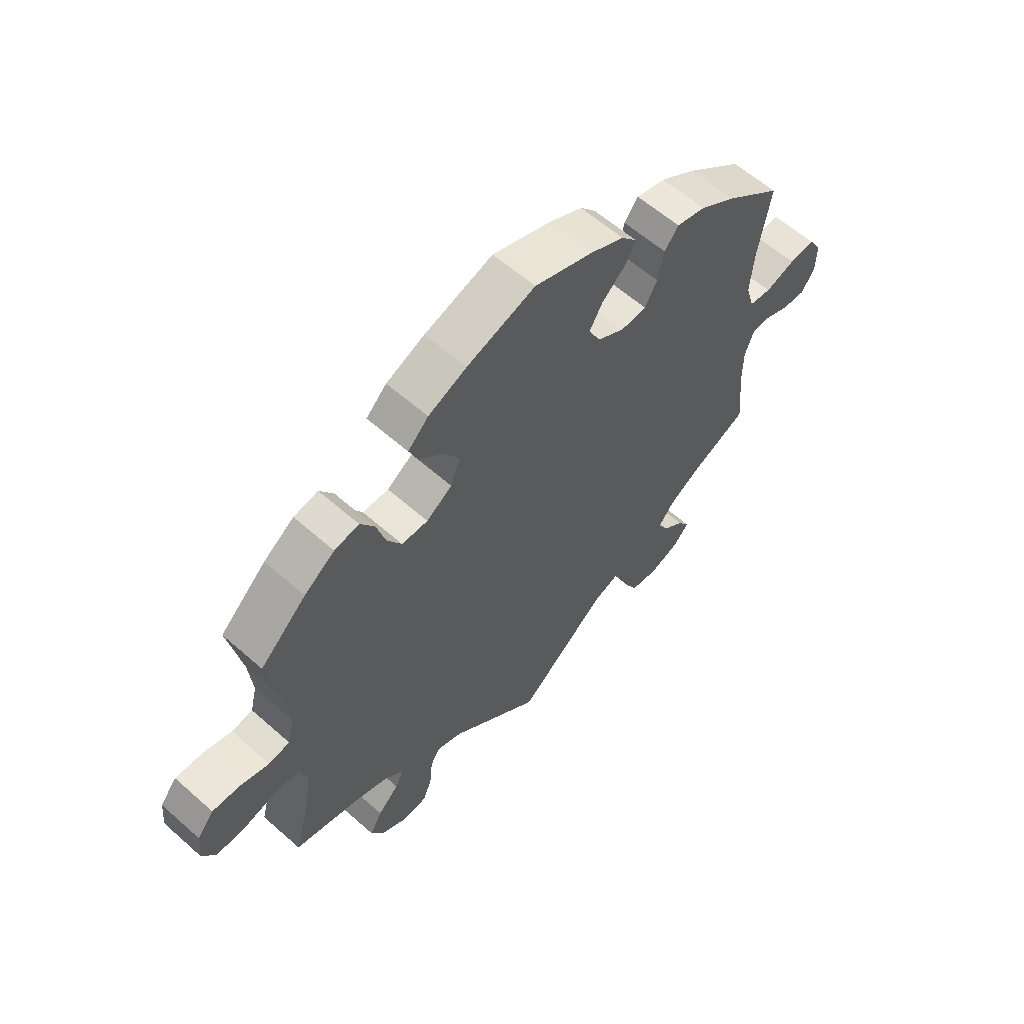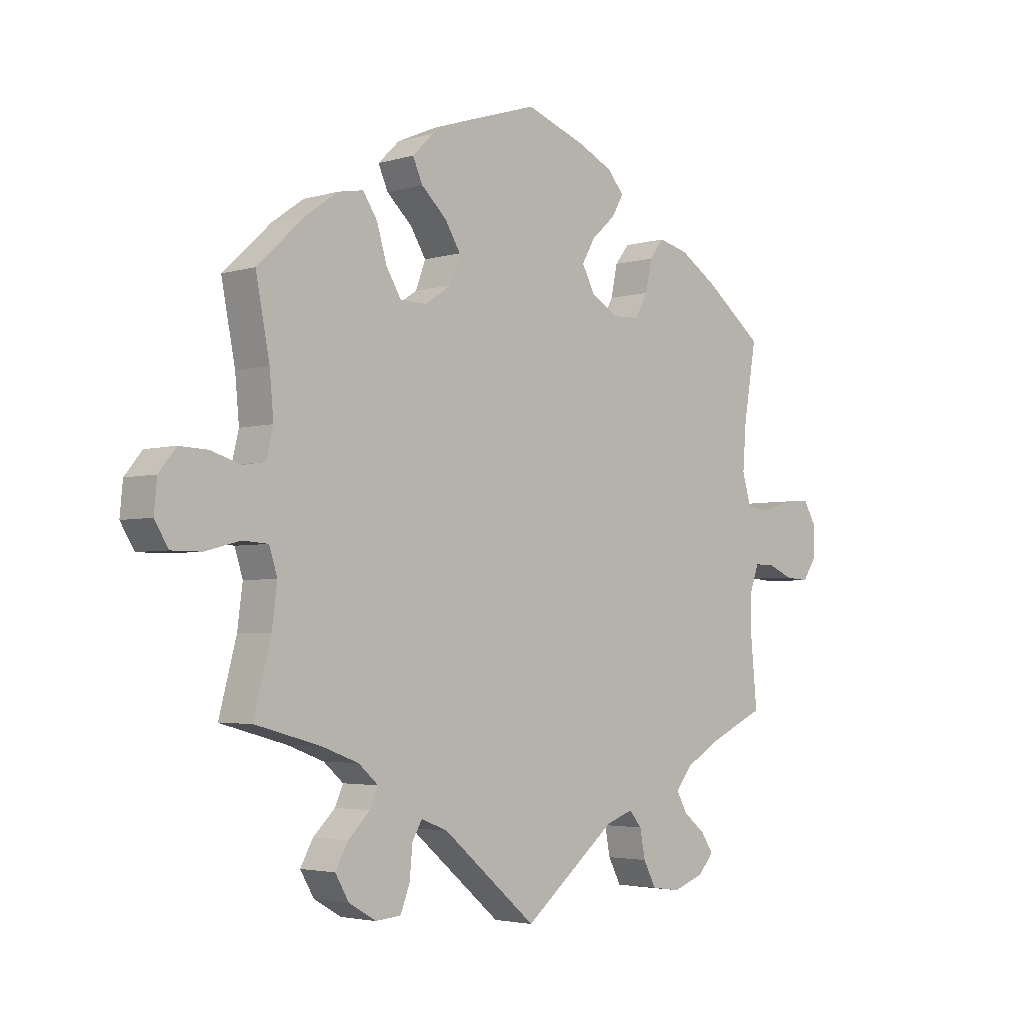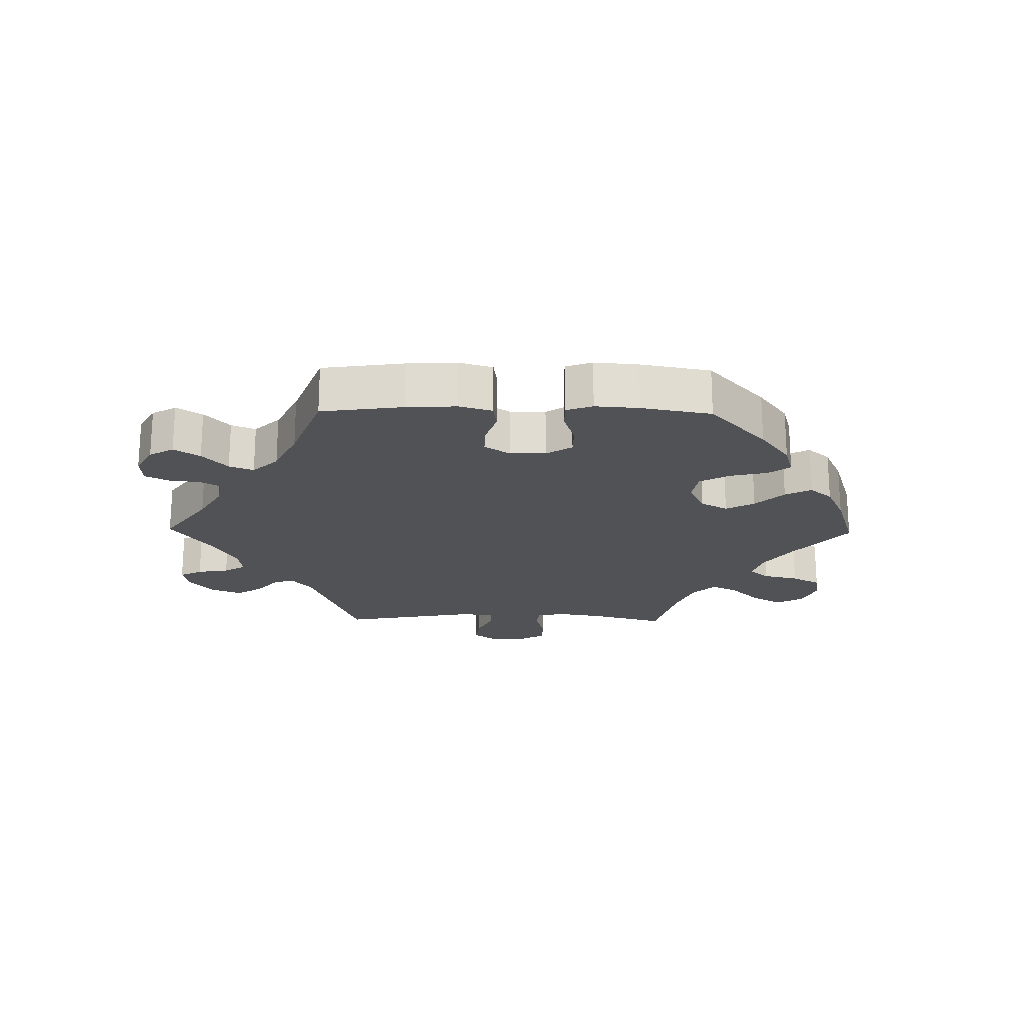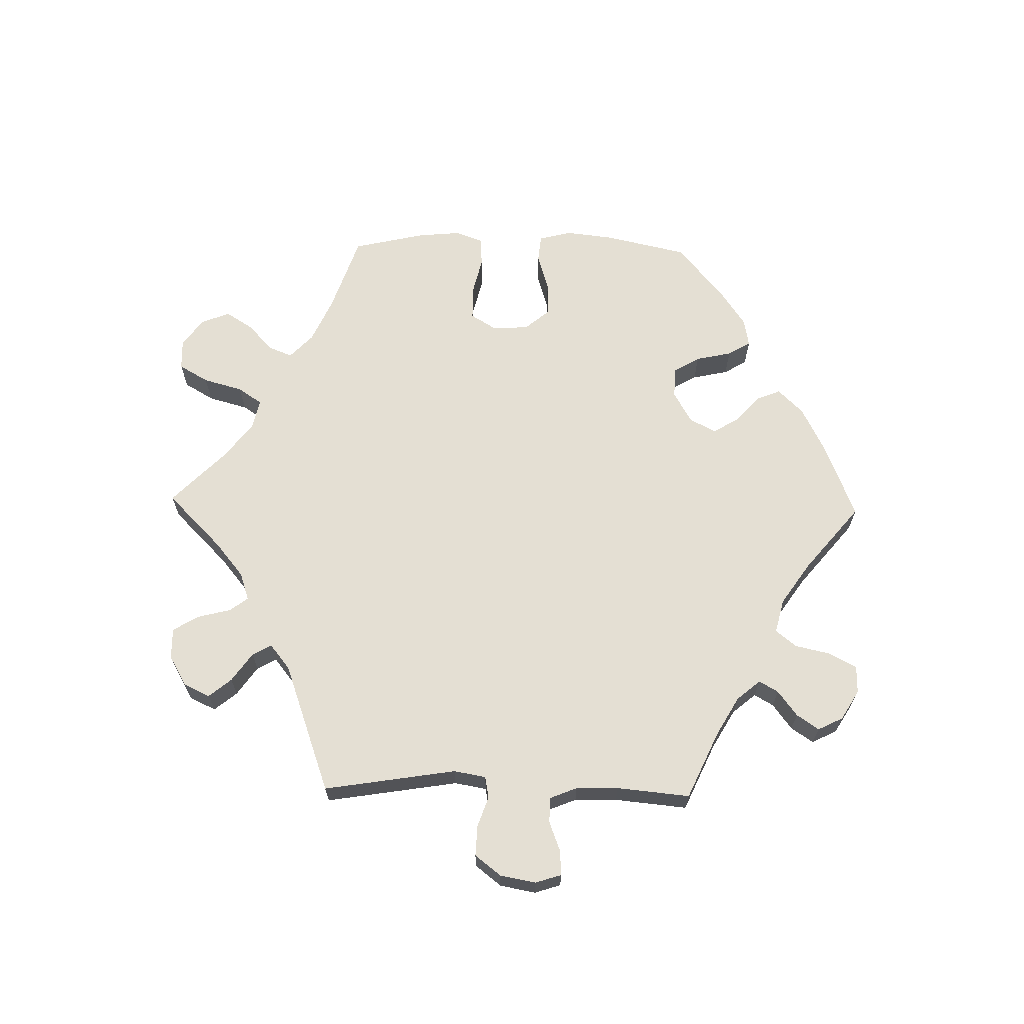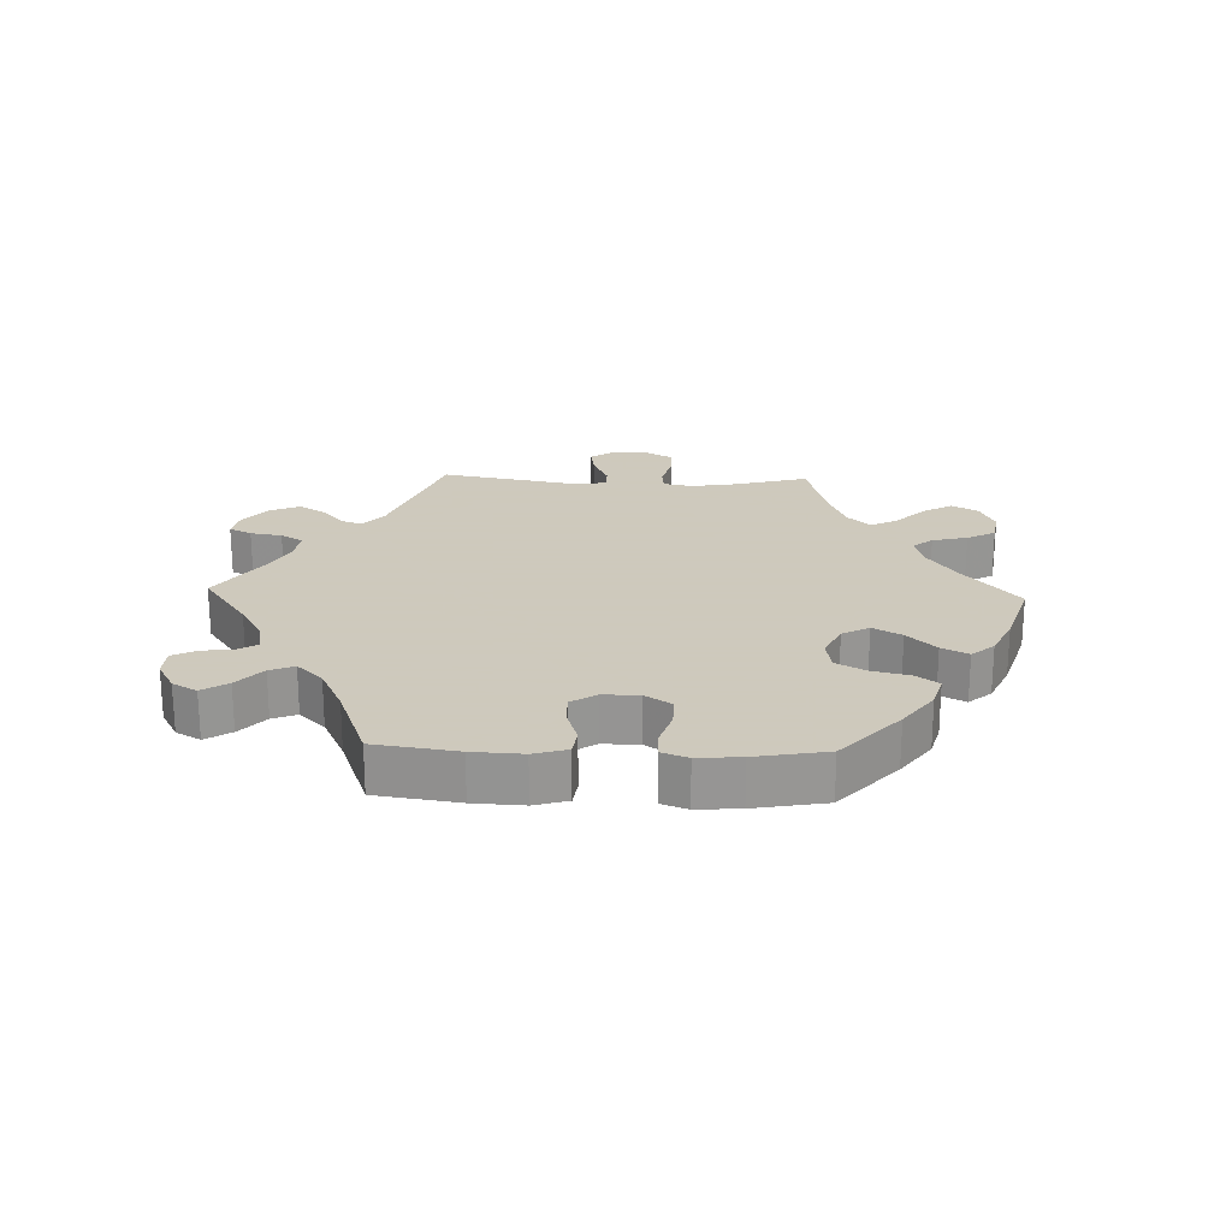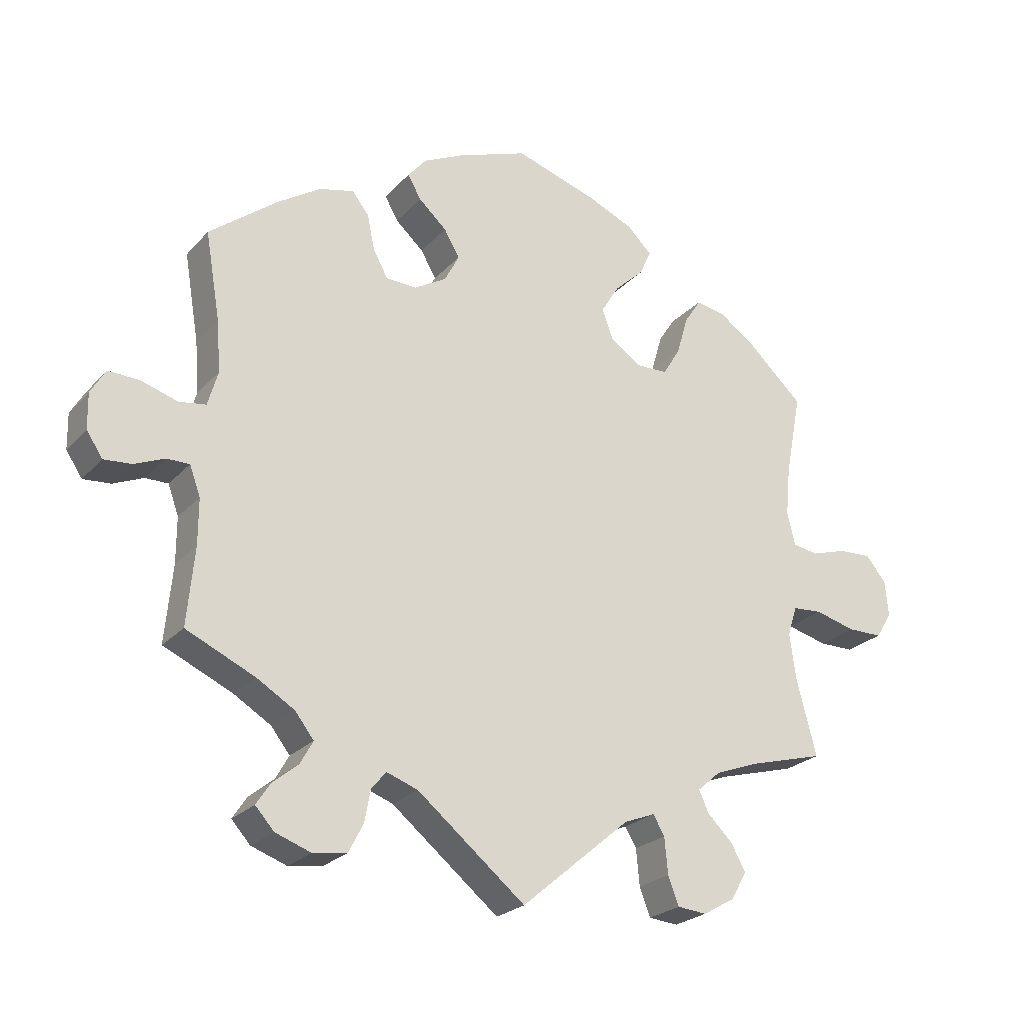
<metadata>
{"format":"obj","ext":"obj","renderer":"f3d","projection":"perspective","resolution":1024,"background":"white","views":[{"elev":59.8,"azim":132.2,"up":"+Z"},{"elev":-3.4,"azim":134.8,"up":"+Z"},{"elev":-20.8,"azim":-31.0,"up":"+Y"},{"elev":66.4,"azim":-148.8,"up":"+Y"},{"elev":22.6,"azim":-28.0,"up":"+Y"},{"elev":-24.0,"azim":-31.0,"up":"+Z"}]}
</metadata>
<code>
v 0.386 0.07 -0.32
v 0.322 0.07 -0.344
v 0.288 0.07 -0.374
v 0.302 0.07 -0.406
v 0.34 0.07 -0.443
v 0.362 0.07 -0.483
v 0.338 0.07 -0.524
v 0.291 0.07 -0.551
v 0.247 0.07 -0.547
v 0.231 0.07 -0.505
v 0.226 0.07 -0.451
v 0.209 0.07 -0.422
v 0.163 0.07 -0.44
v 0 0.07 -0.578
v -0.161 0.07 -0.447
v -0.208 0.07 -0.43
v -0.23 0.07 -0.456
v -0.239 0.07 -0.504
v -0.261 0.07 -0.546
v -0.311 0.07 -0.553
v -0.364 0.07 -0.534
v -0.392 0.07 -0.503
v -0.371 0.07 -0.471
v -0.333 0.07 -0.44
v -0.314 0.07 -0.406
v -0.342 0.07 -0.37
v -0.398 0.07 -0.336
v -0.501 0.07 -0.289
v -0.49 0.07 -0.174
v -0.49 0.07 -0.106
v -0.506 0.07 -0.062
v -0.54 0.07 -0.062
v -0.585 0.07 -0.081
v -0.626 0.07 -0.084
v -0.65 0.07 -0.048
v -0.651 0.07 0.005
v -0.629 0.07 0.042
v -0.582 0.07 0.04
v -0.528 0.07 0.023
v -0.488 0.07 0.029
v -0.473 0.07 0.081
v -0.479 0.07 0.159
v -0.501 0.07 0.288
v -0.4 0.07 0.367
v -0.335 0.07 0.409
v -0.283 0.07 0.422
v -0.258 0.07 0.39
v -0.247 0.07 0.337
v -0.225 0.07 0.297
v -0.179 0.07 0.295
v -0.131 0.07 0.323
v -0.109 0.07 0.365
v -0.132 0.07 0.405
v -0.174 0.07 0.443
v -0.194 0.07 0.478
v -0.166 0.07 0.511
v -0.106 0.07 0.54
v -0.001 0.07 0.578
v 0.122 0.07 0.539
v 0.191 0.07 0.509
v 0.228 0.07 0.473
v 0.211 0.07 0.435
v 0.167 0.07 0.394
v 0.14 0.07 0.35
v 0.157 0.07 0.304
v 0.203 0.07 0.273
v 0.25 0.07 0.274
v 0.276 0.07 0.317
v 0.293 0.07 0.375
v 0.318 0.07 0.413
v 0.362 0.07 0.405
v 0.417 0.07 0.366
v 0.5 0.07 0.289
v 0.476 0.07 0.165
v 0.469 0.07 0.091
v 0.481 0.07 0.042
v 0.519 0.07 0.036
v 0.572 0.07 0.052
v 0.621 0.07 0.054
v 0.651 0.07 0.017
v 0.656 0.07 -0.036
v 0.632 0.07 -0.075
v 0.58 0.07 -0.075
v 0.519 0.07 -0.059
v 0.475 0.07 -0.062
v 0.461 0.07 -0.106
v 0.47 0.07 -0.175
v 0.5 0.07 -0.289
v 0.386 0 -0.32
v 0.322 0 -0.344
v 0.288 0 -0.374
v 0.302 0 -0.406
v 0.34 0 -0.443
v 0.362 0 -0.483
v 0.338 0 -0.524
v 0.291 0 -0.551
v 0.247 0 -0.547
v 0.231 0 -0.505
v 0.226 0 -0.451
v 0.209 0 -0.422
v 0.163 0 -0.44
v 0 0 -0.578
v -0.161 0 -0.447
v -0.208 0 -0.43
v -0.23 0 -0.456
v -0.239 0 -0.504
v -0.261 0 -0.546
v -0.311 0 -0.553
v -0.364 0 -0.534
v -0.392 0 -0.503
v -0.371 0 -0.471
v -0.333 0 -0.44
v -0.314 0 -0.406
v -0.342 0 -0.37
v -0.398 0 -0.336
v -0.501 0 -0.289
v -0.49 0 -0.174
v -0.49 0 -0.106
v -0.506 0 -0.062
v -0.54 0 -0.062
v -0.585 0 -0.081
v -0.626 0 -0.084
v -0.65 0 -0.048
v -0.651 0 0.005
v -0.629 0 0.042
v -0.582 0 0.04
v -0.528 0 0.023
v -0.488 0 0.029
v -0.473 0 0.081
v -0.479 0 0.159
v -0.501 0 0.288
v -0.4 0 0.367
v -0.335 0 0.409
v -0.283 0 0.422
v -0.258 0 0.39
v -0.247 0 0.337
v -0.225 0 0.297
v -0.179 0 0.295
v -0.131 0 0.323
v -0.109 0 0.365
v -0.132 0 0.405
v -0.174 0 0.443
v -0.194 0 0.478
v -0.166 0 0.511
v -0.106 0 0.54
v -0.001 0 0.578
v 0.122 0 0.539
v 0.191 0 0.509
v 0.228 0 0.473
v 0.211 0 0.435
v 0.167 0 0.394
v 0.14 0 0.35
v 0.157 0 0.304
v 0.203 0 0.273
v 0.25 0 0.274
v 0.276 0 0.317
v 0.293 0 0.375
v 0.318 0 0.413
v 0.362 0 0.405
v 0.417 0 0.366
v 0.5 0 0.289
v 0.476 0 0.165
v 0.469 0 0.091
v 0.481 0 0.042
v 0.519 0 0.036
v 0.572 0 0.052
v 0.621 0 0.054
v 0.651 0 0.017
v 0.656 0 -0.036
v 0.632 0 -0.075
v 0.58 0 -0.075
v 0.519 0 -0.059
v 0.475 0 -0.062
v 0.461 0 -0.106
v 0.47 0 -0.175
v 0.5 0 -0.289
f 87 88 1
f 86 87 1 2
f 85 86 2 3
f 81 82 83 84
f 81 84 85
f 80 81 85
f 77 78 79 80
f 77 80 85
f 76 77 85 3
f 71 72 73 74
f 71 74 75
f 68 69 70 71
f 67 68 71 75
f 66 67 75 76
f 60 61 62 63
f 60 63 64
f 59 60 64
f 58 59 64
f 57 58 64 65
f 53 54 55 56
f 52 53 56 57
f 45 46 47 48
f 45 48 49
f 42 43 44 45
f 41 42 45 49
f 40 41 49 50
f 36 37 38 39
f 34 35 36 39
f 32 33 34 39
f 31 32 39 40
f 30 31 40 50
f 27 28 29
f 26 27 29 30
f 25 26 30 50
f 21 22 23 24
f 21 24 25
f 20 21 25
f 17 18 19 20
f 17 20 25 50
f 13 14 15
f 12 13 15 16
f 8 9 10 11
f 8 11 12
f 7 8 12
f 4 5 6 7
f 3 4 7 12
f 65 66 76 3
f 52 57 65 3
f 16 17 50 51
f 16 51 52
f 3 12 16 52
f 89 176 175
f 90 89 175 174
f 91 90 174 173
f 172 171 170 169
f 173 172 169
f 173 169 168
f 168 167 166 165
f 173 168 165
f 91 173 165 164
f 162 161 160 159
f 163 162 159
f 159 158 157 156
f 163 159 156 155
f 164 163 155 154
f 151 150 149 148
f 152 151 148
f 152 148 147
f 152 147 146
f 153 152 146 145
f 144 143 142 141
f 145 144 141 140
f 136 135 134 133
f 137 136 133
f 133 132 131 130
f 137 133 130 129
f 138 137 129 128
f 127 126 125 124
f 127 124 123 122
f 127 122 121 120
f 128 127 120 119
f 138 128 119 118
f 117 116 115
f 118 117 115 114
f 138 118 114 113
f 112 111 110 109
f 113 112 109
f 113 109 108
f 108 107 106 105
f 138 113 108 105
f 103 102 101
f 104 103 101 100
f 99 98 97 96
f 100 99 96
f 100 96 95
f 95 94 93 92
f 100 95 92 91
f 91 164 154 153
f 91 153 145 140
f 139 138 105 104
f 140 139 104
f 140 104 100 91
f 1 89 90 2
f 2 90 91 3
f 3 91 92 4
f 4 92 93 5
f 5 93 94 6
f 6 94 95 7
f 7 95 96 8
f 8 96 97 9
f 9 97 98 10
f 10 98 99 11
f 11 99 100 12
f 12 100 101 13
f 13 101 102 14
f 14 102 103 15
f 15 103 104 16
f 16 104 105 17
f 17 105 106 18
f 18 106 107 19
f 19 107 108 20
f 20 108 109 21
f 21 109 110 22
f 22 110 111 23
f 23 111 112 24
f 24 112 113 25
f 25 113 114 26
f 26 114 115 27
f 27 115 116 28
f 28 116 117 29
f 29 117 118 30
f 30 118 119 31
f 31 119 120 32
f 32 120 121 33
f 33 121 122 34
f 34 122 123 35
f 35 123 124 36
f 36 124 125 37
f 37 125 126 38
f 38 126 127 39
f 39 127 128 40
f 40 128 129 41
f 41 129 130 42
f 42 130 131 43
f 43 131 132 44
f 44 132 133 45
f 45 133 134 46
f 46 134 135 47
f 47 135 136 48
f 48 136 137 49
f 49 137 138 50
f 50 138 139 51
f 51 139 140 52
f 52 140 141 53
f 53 141 142 54
f 54 142 143 55
f 55 143 144 56
f 56 144 145 57
f 57 145 146 58
f 58 146 147 59
f 59 147 148 60
f 60 148 149 61
f 61 149 150 62
f 62 150 151 63
f 63 151 152 64
f 64 152 153 65
f 65 153 154 66
f 66 154 155 67
f 67 155 156 68
f 68 156 157 69
f 69 157 158 70
f 70 158 159 71
f 71 159 160 72
f 72 160 161 73
f 73 161 162 74
f 74 162 163 75
f 75 163 164 76
f 76 164 165 77
f 77 165 166 78
f 78 166 167 79
f 79 167 168 80
f 80 168 169 81
f 81 169 170 82
f 82 170 171 83
f 83 171 172 84
f 84 172 173 85
f 85 173 174 86
f 86 174 175 87
f 87 175 176 88
f 88 176 89 1

</code>
